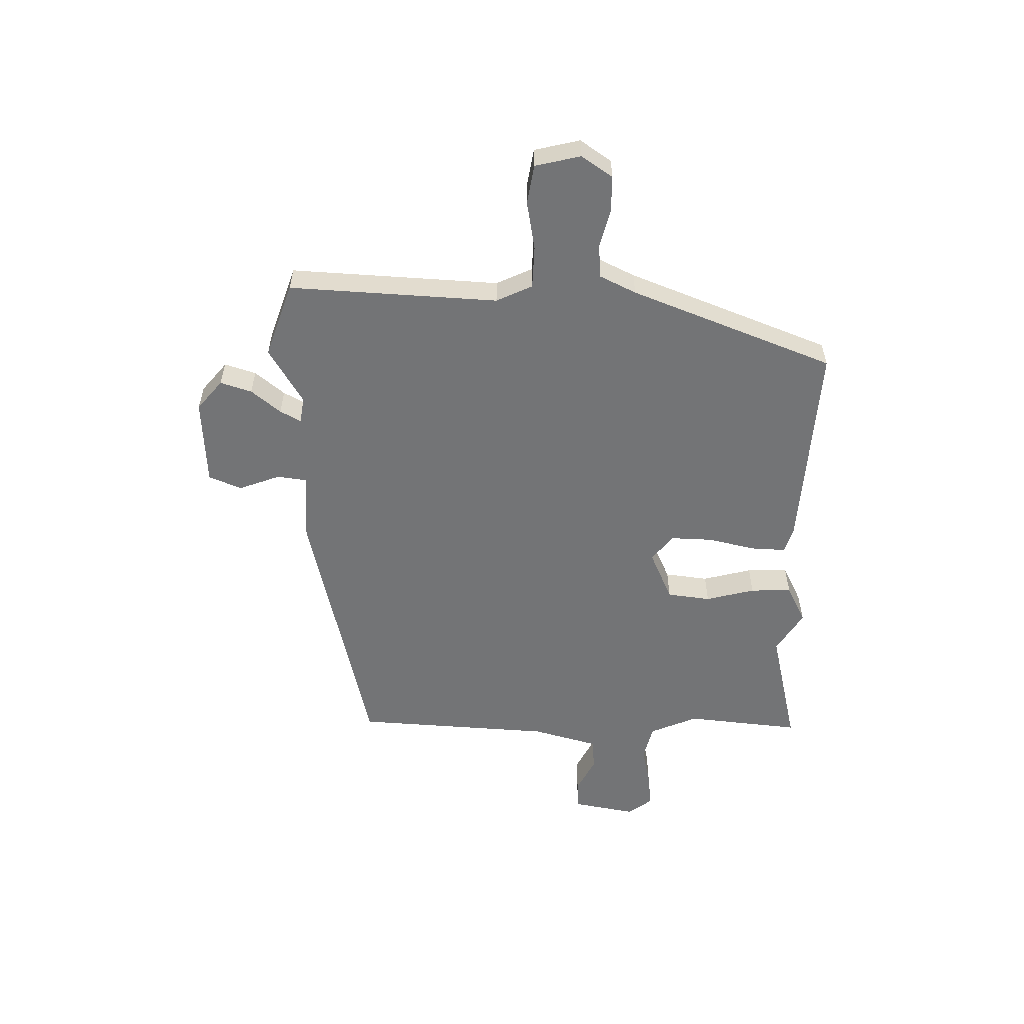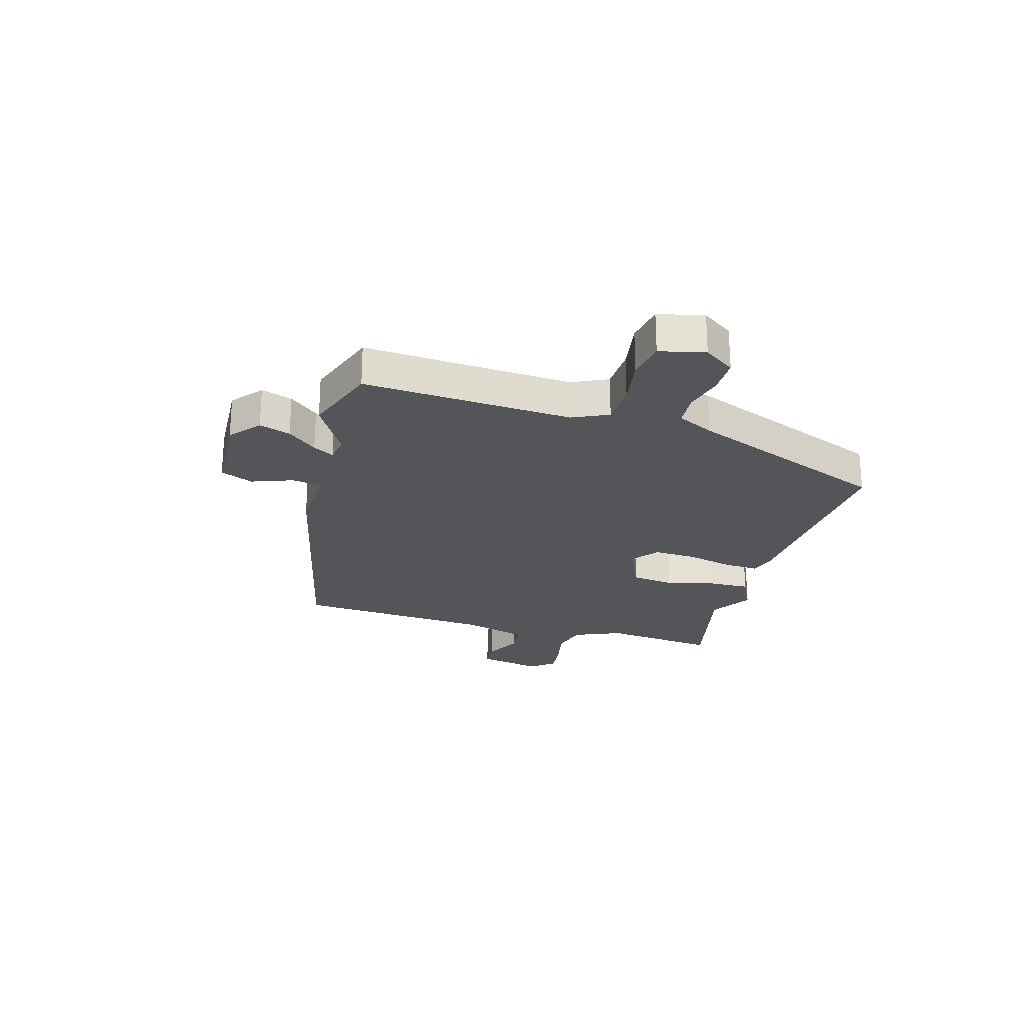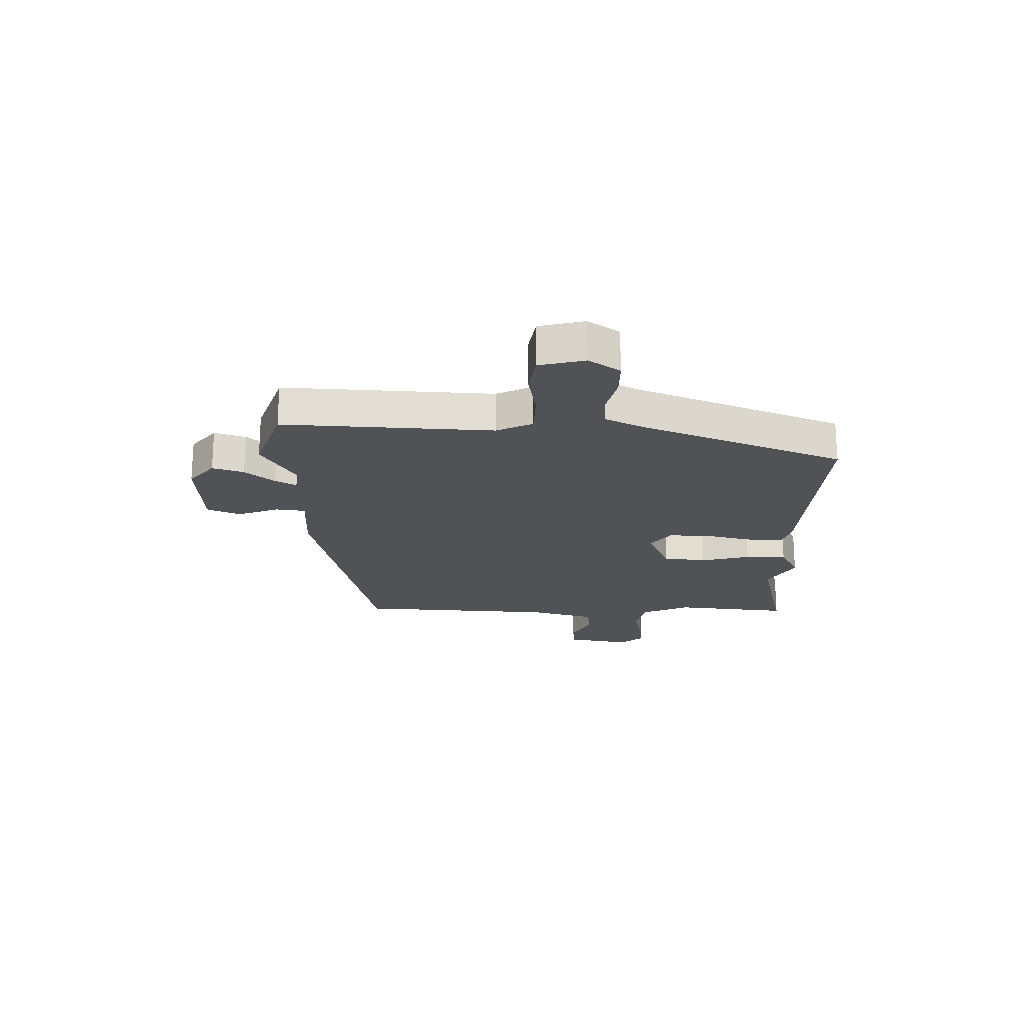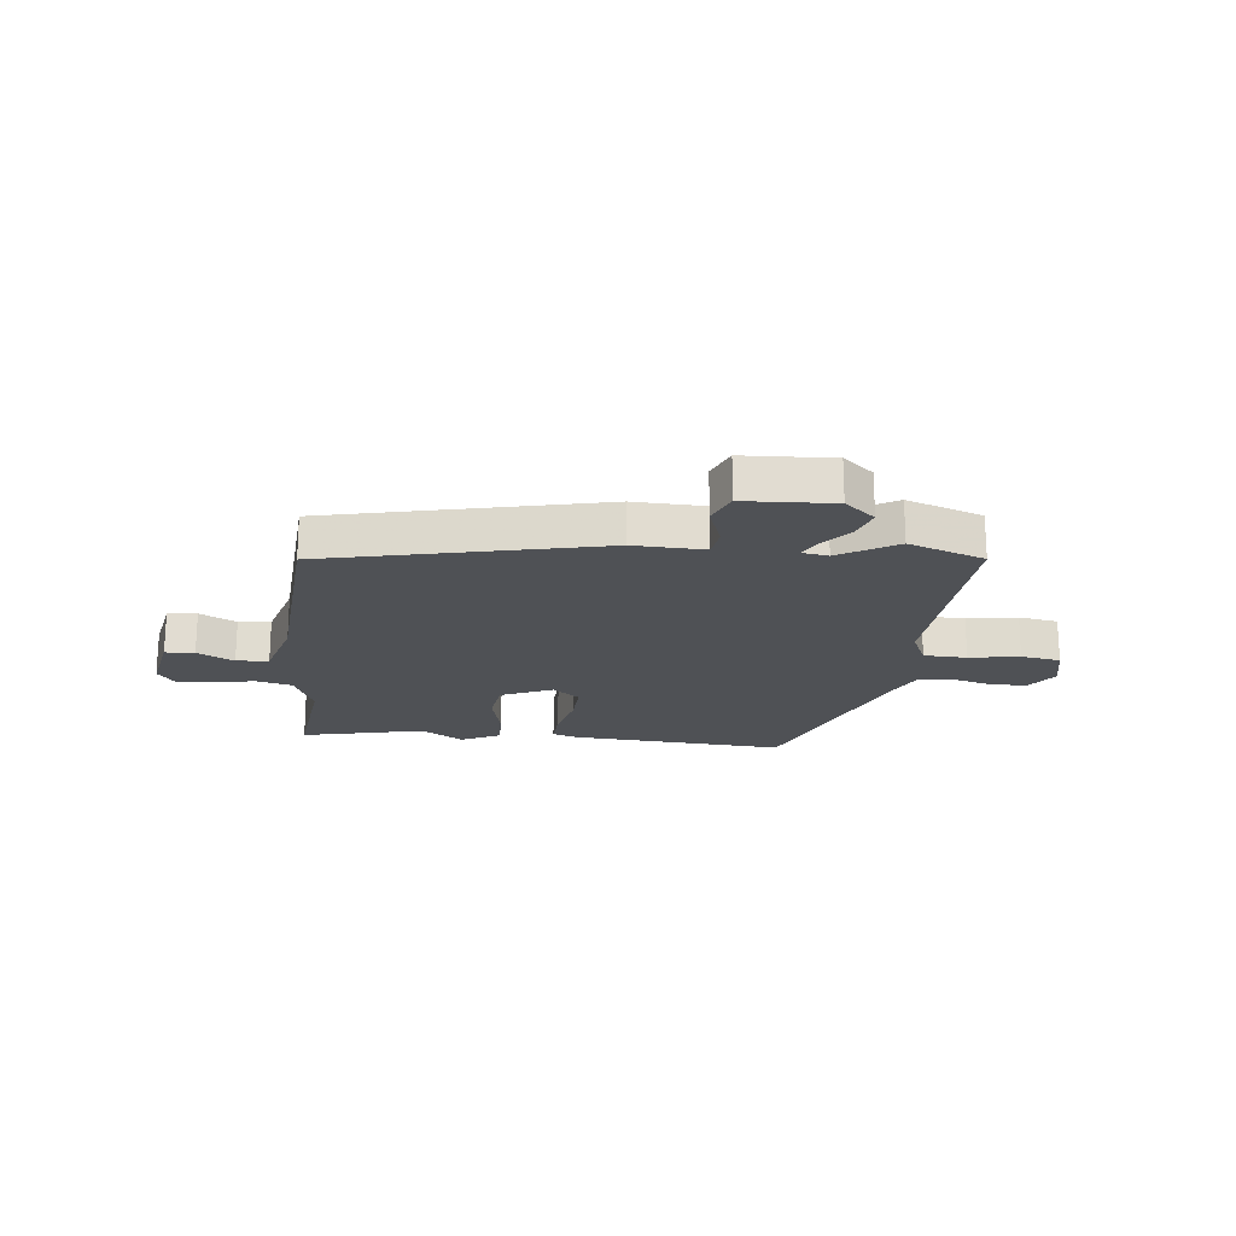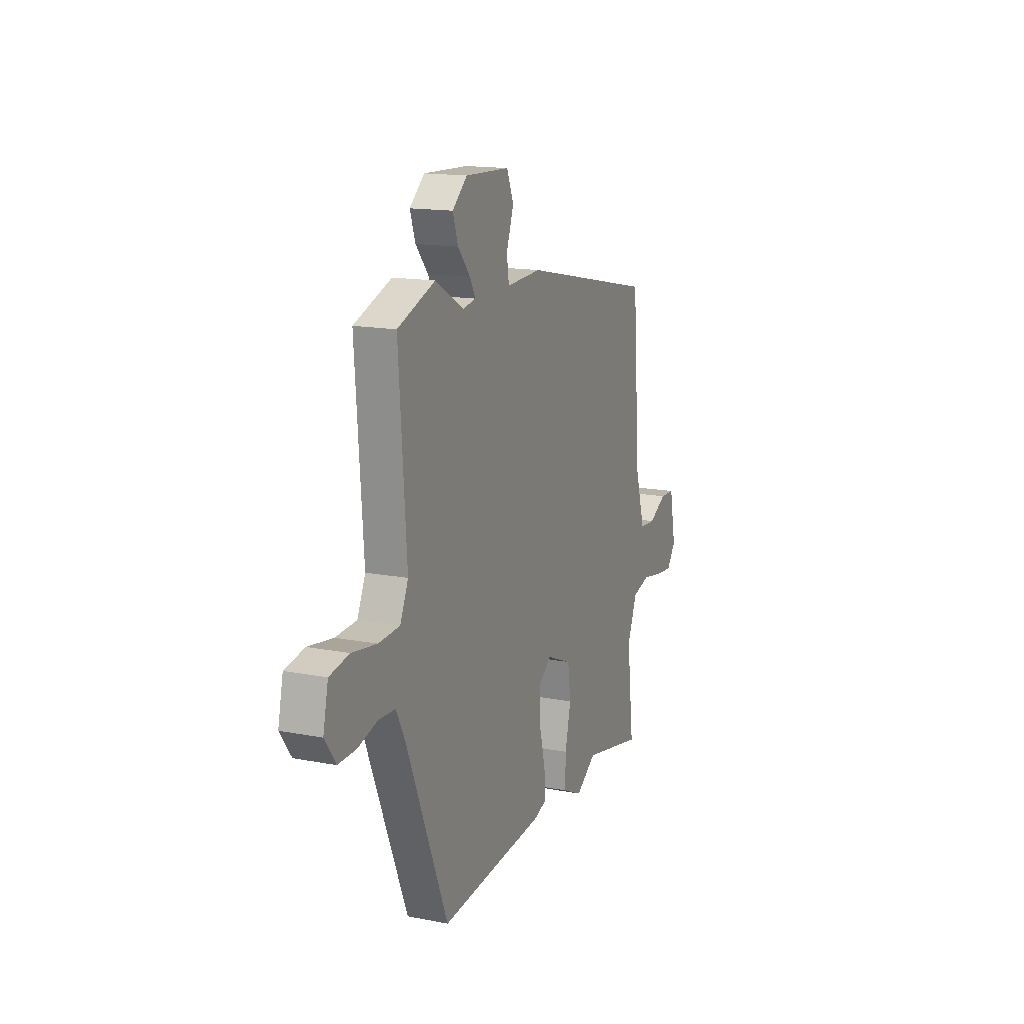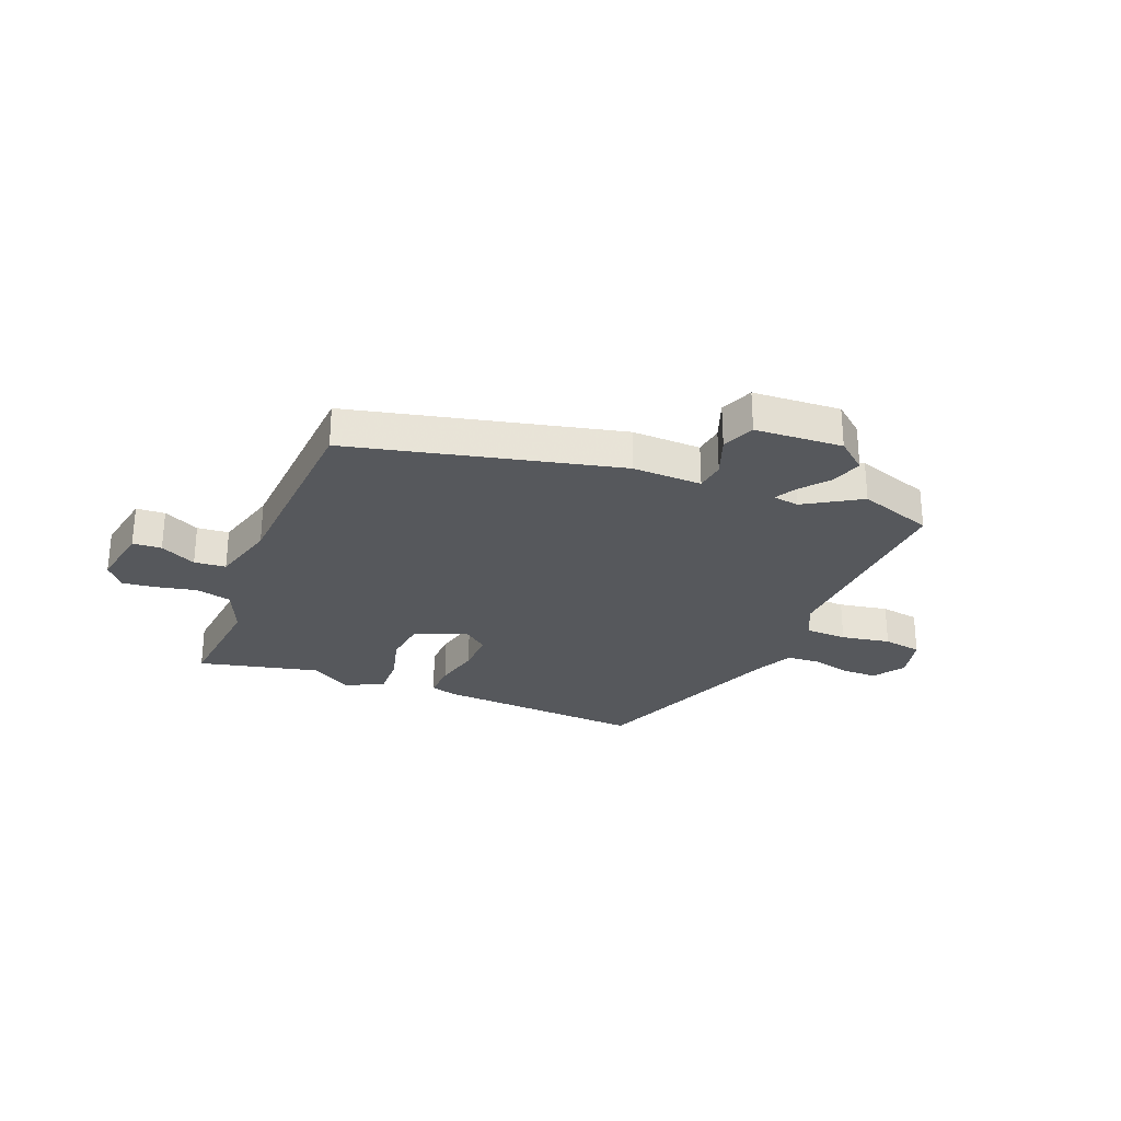
<metadata>
{"format":"obj","ext":"obj","renderer":"f3d","projection":"perspective","resolution":1024,"background":"white","views":[{"elev":-56.1,"azim":90.1,"up":"+Y"},{"elev":-24.3,"azim":74.8,"up":"+Y"},{"elev":-20.9,"azim":90.1,"up":"+Y"},{"elev":-20.1,"azim":-5.5,"up":"+Y"},{"elev":15.4,"azim":112.3,"up":"+Z"},{"elev":-27.8,"azim":-20.7,"up":"+Y"}]}
</metadata>
<code>
v -0.503 0.07 0.39
v -0.018 0.07 0.494
v 0.107 0.07 0.488
v 0.115 0.07 0.541
v 0.089 0.07 0.615
v 0.114 0.07 0.674
v 0.272 0.07 0.68
v 0.325 0.07 0.634
v 0.306 0.07 0.578
v 0.262 0.07 0.526
v 0.241 0.07 0.489
v 0.288 0.07 0.481
v 0.39 0.07 0.54
v 0.524 0.07 0.491
v 0.497 0.07 0.115
v 0.526 0.07 0.05
v 0.602 0.07 0.046
v 0.691 0.07 0.06
v 0.761 0.07 0.047
v 0.779 0.07 -0.035
v 0.74 0.07 -0.09
v 0.676 0.07 -0.089
v 0.606 0.07 -0.07
v 0.546 0.07 -0.073
v 0.513 0.07 -0.138
v 0.365 0.07 -0.5
v -0.014 0.07 -0.469
v -0.06 0.07 -0.454
v -0.056 0.07 -0.39
v -0.035 0.07 -0.306
v -0.031 0.07 -0.23
v -0.078 0.07 -0.192
v -0.17 0.07 -0.231
v -0.181 0.07 -0.309
v -0.16 0.07 -0.398
v -0.159 0.07 -0.472
v -0.229 0.07 -0.505
v -0.303 0.07 -0.457
v -0.521 0.07 -0.504
v -0.496 0.07 -0.298
v -0.531 0.07 -0.211
v -0.595 0.07 -0.194
v -0.668 0.07 -0.208
v -0.73 0.07 -0.214
v -0.762 0.07 -0.17
v -0.739 0.07 -0.056
v -0.687 0.07 -0.054
v -0.623 0.07 -0.088
v -0.566 0.07 -0.084
v -0.531 0.07 0.034
v -0.503 0 0.39
v -0.018 0 0.494
v 0.107 0 0.488
v 0.115 0 0.541
v 0.089 0 0.615
v 0.114 0 0.674
v 0.272 0 0.68
v 0.325 0 0.634
v 0.306 0 0.578
v 0.262 0 0.526
v 0.241 0 0.489
v 0.288 0 0.481
v 0.39 0 0.54
v 0.524 0 0.491
v 0.497 0 0.115
v 0.526 0 0.05
v 0.602 0 0.046
v 0.691 0 0.06
v 0.761 0 0.047
v 0.779 0 -0.035
v 0.74 0 -0.09
v 0.676 0 -0.089
v 0.606 0 -0.07
v 0.546 0 -0.073
v 0.513 0 -0.138
v 0.365 0 -0.5
v -0.014 0 -0.469
v -0.06 0 -0.454
v -0.056 0 -0.39
v -0.035 0 -0.306
v -0.031 0 -0.23
v -0.078 0 -0.192
v -0.17 0 -0.231
v -0.181 0 -0.309
v -0.16 0 -0.398
v -0.159 0 -0.472
v -0.229 0 -0.505
v -0.303 0 -0.457
v -0.521 0 -0.504
v -0.496 0 -0.298
v -0.531 0 -0.211
v -0.595 0 -0.194
v -0.668 0 -0.208
v -0.73 0 -0.214
v -0.762 0 -0.17
v -0.739 0 -0.056
v -0.687 0 -0.054
v -0.623 0 -0.088
v -0.566 0 -0.084
v -0.531 0 0.034
f 46 47 48
f 45 46 48
f 44 45 48
f 43 44 48
f 42 43 48
f 41 42 48 49
f 40 41 49 50
f 38 39 40
f 40 50 1
f 38 40 1
f 37 38 1
f 36 37 1
f 35 36 1
f 34 35 1
f 28 29 30
f 27 28 30
f 26 27 30
f 25 26 30
f 24 25 30 31
f 21 22 23
f 20 21 23
f 19 20 23
f 18 19 23
f 17 18 23
f 16 17 23 24
f 24 31 32
f 16 24 32
f 15 16 32
f 15 32 33
f 14 15 33
f 13 14 33
f 12 13 33
f 8 9 10
f 7 8 10
f 6 7 10
f 5 6 10
f 4 5 10
f 3 4 10 11
f 1 2 3
f 33 34 1
f 11 12 33
f 3 11 33
f 1 3 33
f 98 97 96
f 98 96 95
f 98 95 94
f 98 94 93
f 98 93 92
f 99 98 92 91
f 100 99 91 90
f 90 89 88
f 51 100 90
f 51 90 88
f 51 88 87
f 51 87 86
f 51 86 85
f 51 85 84
f 80 79 78
f 80 78 77
f 80 77 76
f 80 76 75
f 81 80 75 74
f 73 72 71
f 73 71 70
f 73 70 69
f 73 69 68
f 73 68 67
f 74 73 67 66
f 82 81 74
f 82 74 66
f 82 66 65
f 83 82 65
f 83 65 64
f 83 64 63
f 83 63 62
f 60 59 58
f 60 58 57
f 60 57 56
f 60 56 55
f 60 55 54
f 61 60 54 53
f 53 52 51
f 51 84 83
f 83 62 61
f 83 61 53
f 83 53 51
f 1 51 52 2
f 2 52 53 3
f 3 53 54 4
f 4 54 55 5
f 5 55 56 6
f 6 56 57 7
f 7 57 58 8
f 8 58 59 9
f 9 59 60 10
f 10 60 61 11
f 11 61 62 12
f 12 62 63 13
f 13 63 64 14
f 14 64 65 15
f 15 65 66 16
f 16 66 67 17
f 17 67 68 18
f 18 68 69 19
f 19 69 70 20
f 20 70 71 21
f 21 71 72 22
f 22 72 73 23
f 23 73 74 24
f 24 74 75 25
f 25 75 76 26
f 26 76 77 27
f 27 77 78 28
f 28 78 79 29
f 29 79 80 30
f 30 80 81 31
f 31 81 82 32
f 32 82 83 33
f 33 83 84 34
f 34 84 85 35
f 35 85 86 36
f 36 86 87 37
f 37 87 88 38
f 38 88 89 39
f 39 89 90 40
f 40 90 91 41
f 41 91 92 42
f 42 92 93 43
f 43 93 94 44
f 44 94 95 45
f 45 95 96 46
f 46 96 97 47
f 47 97 98 48
f 48 98 99 49
f 49 99 100 50
f 50 100 51 1

</code>
